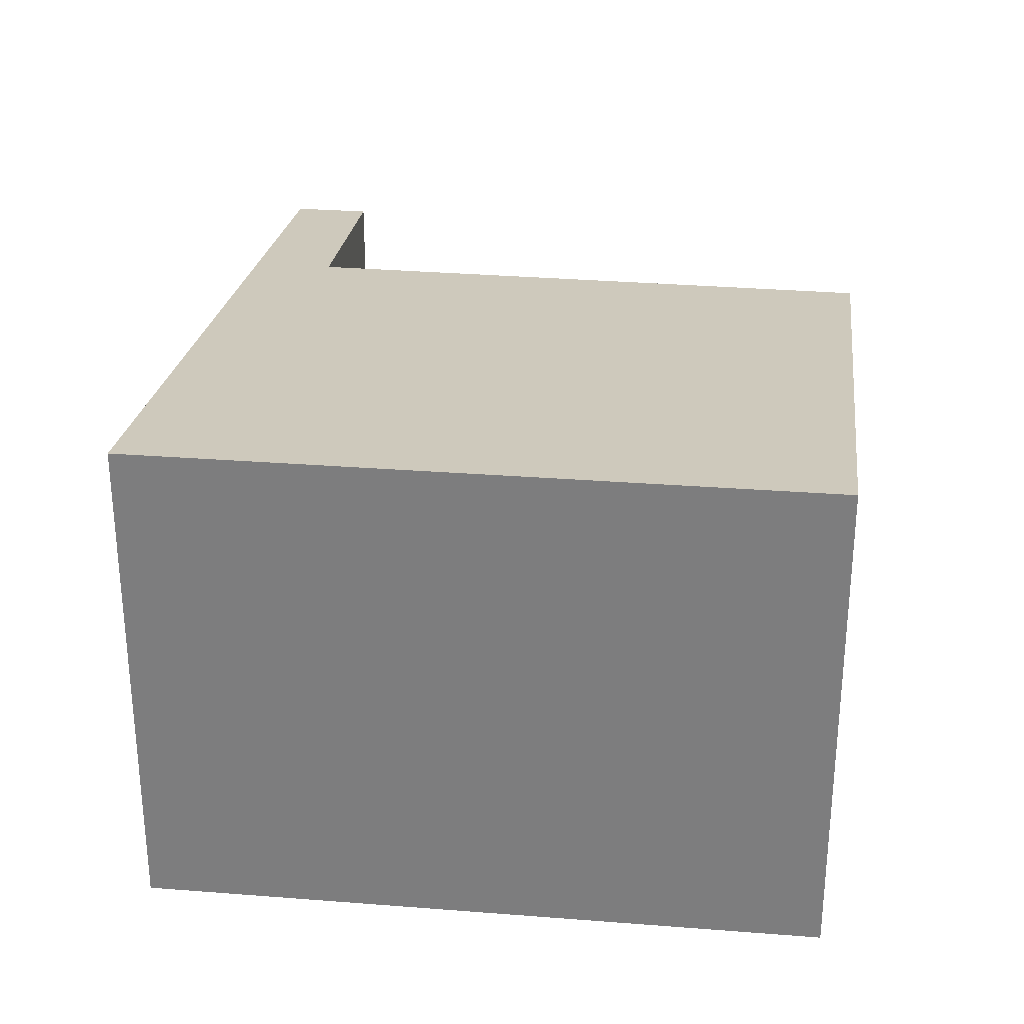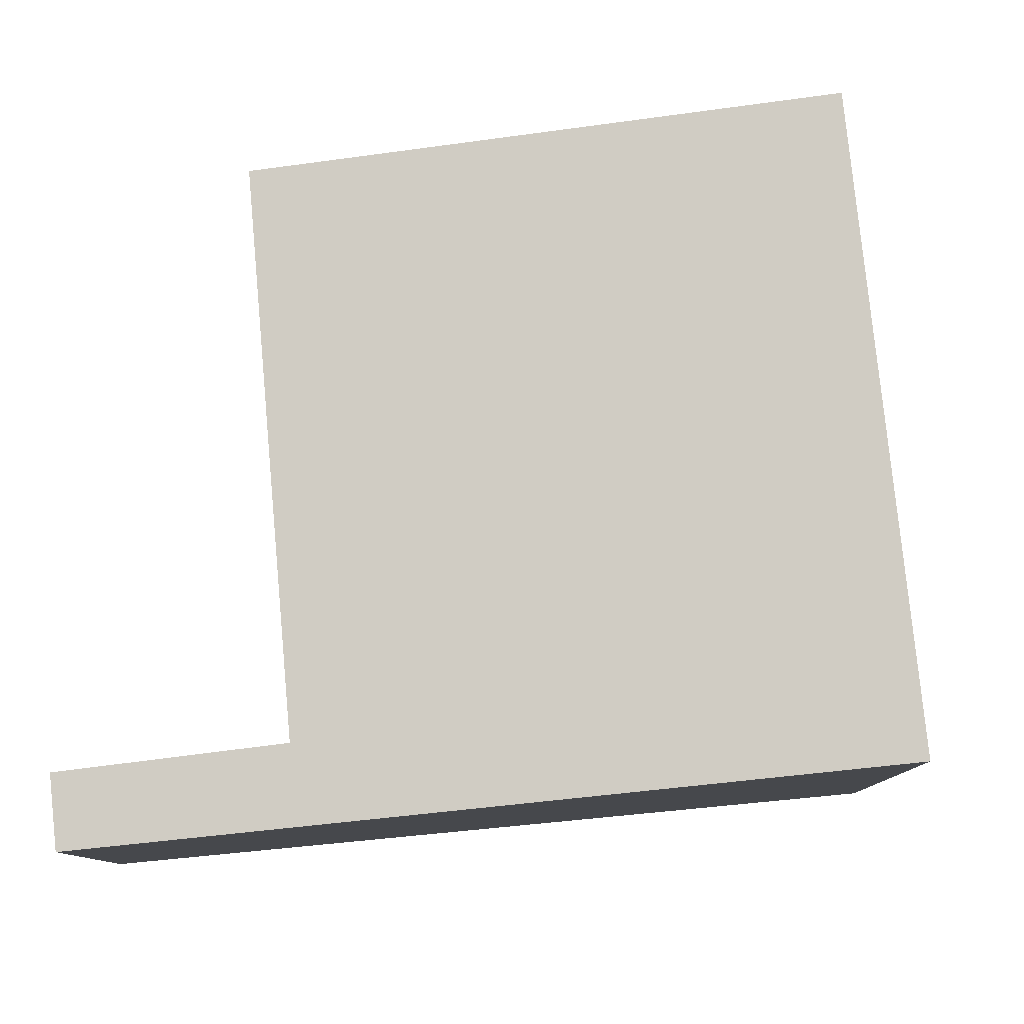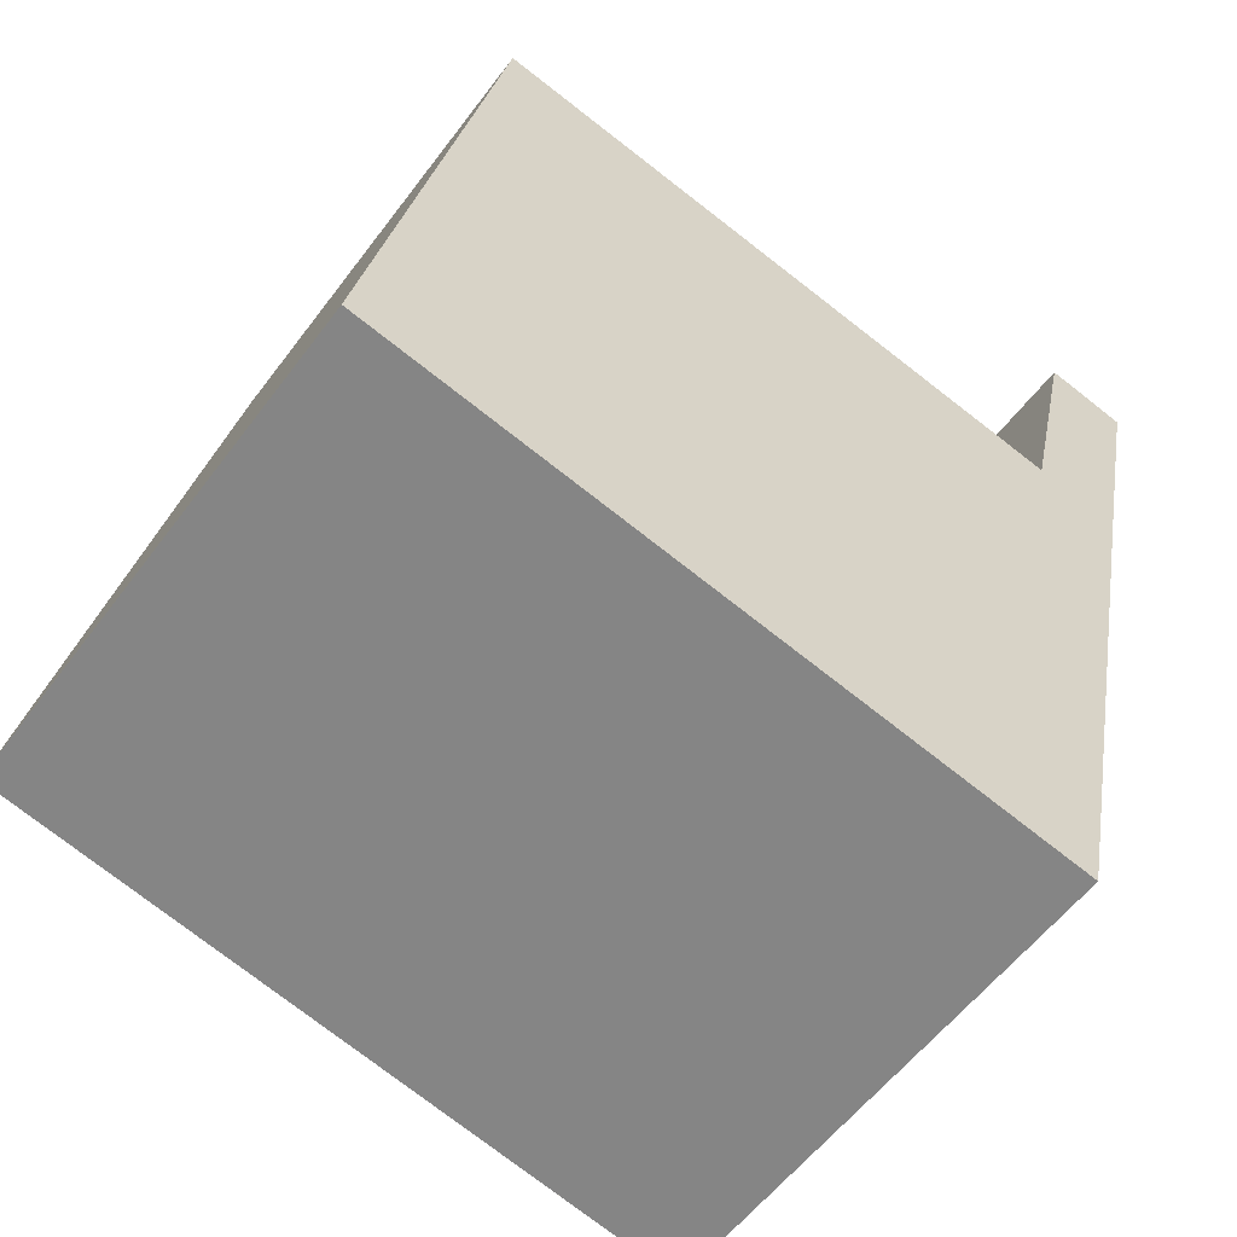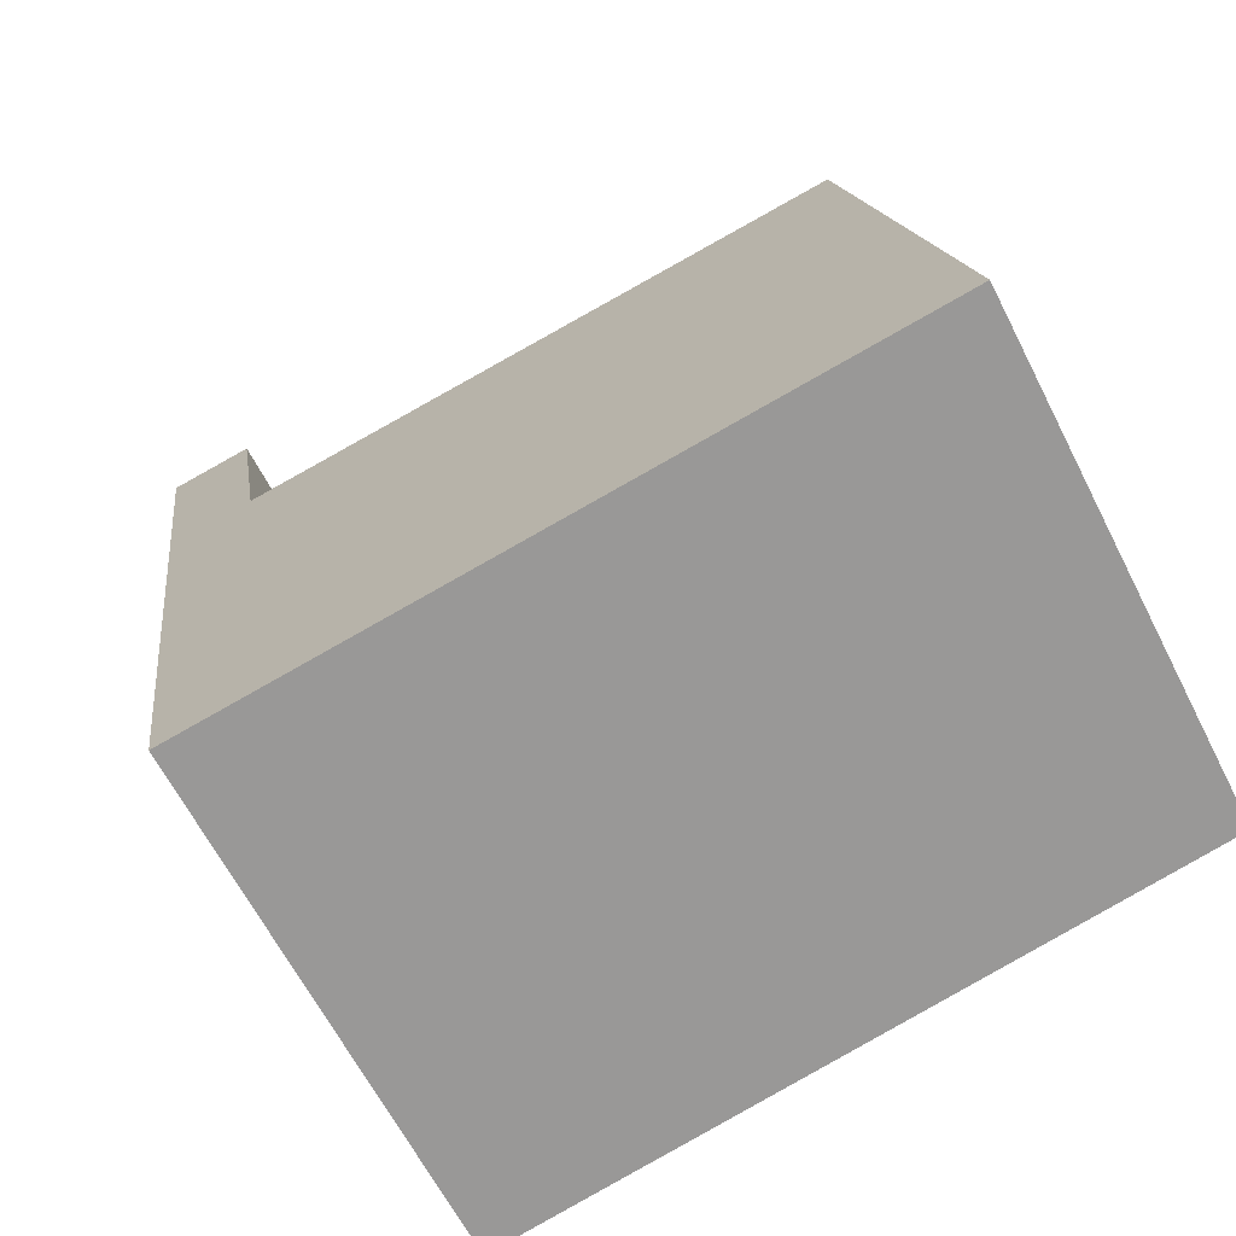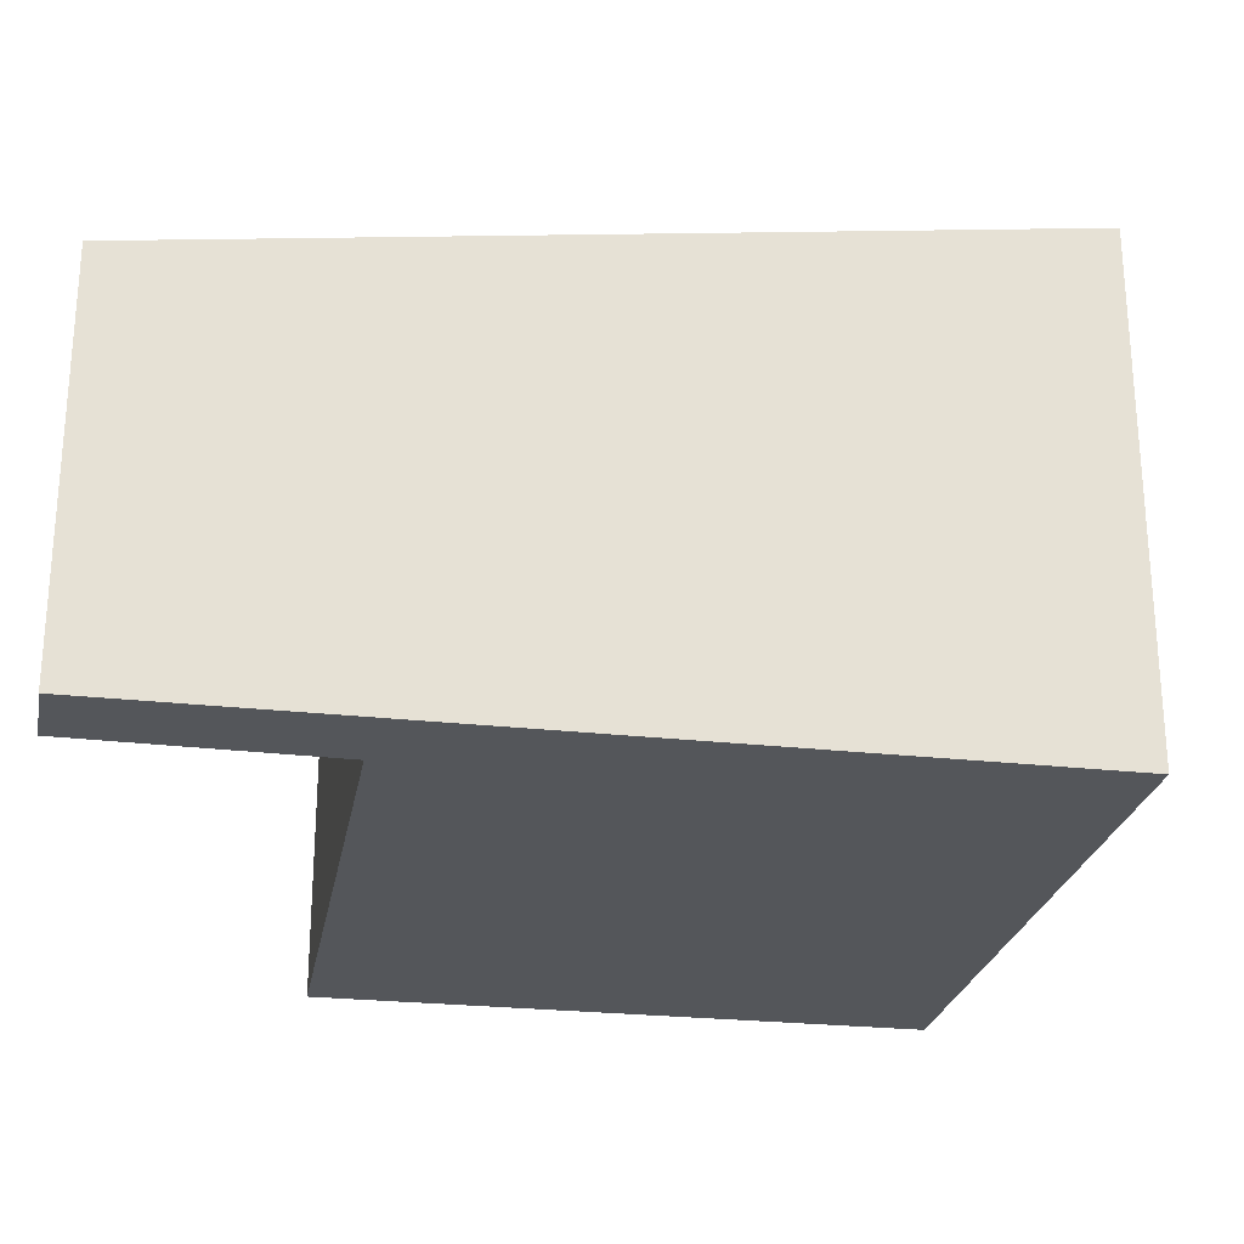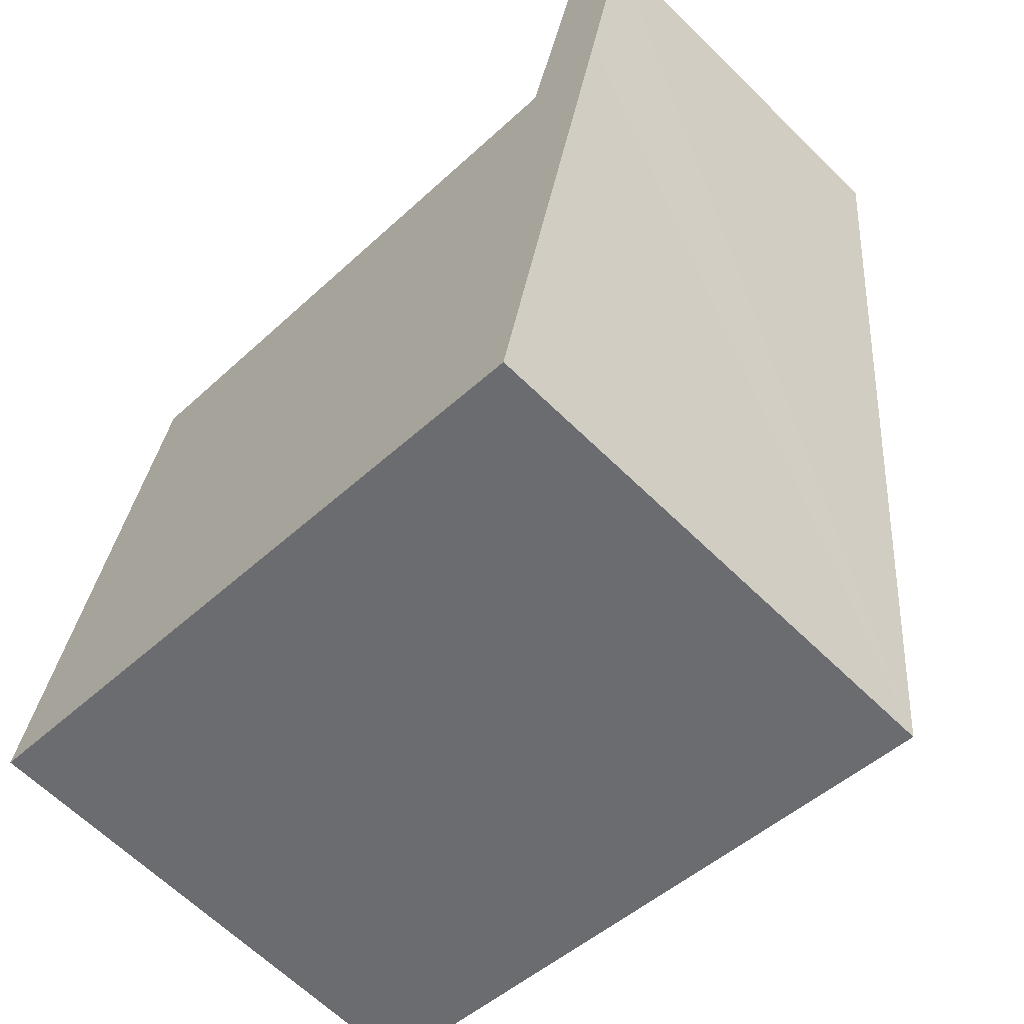
<metadata>
{"format":"obj","ext":"obj","renderer":"f3d","projection":"perspective","resolution":1024,"background":"white","views":[{"elev":29.9,"azim":-161.4,"up":"+Y"},{"elev":79.6,"azim":96.3,"up":"+Y"},{"elev":-56.4,"azim":-36.2,"up":"+Z"},{"elev":-63.0,"azim":-153.2,"up":"+Z"},{"elev":-25.4,"azim":91.4,"up":"+Y"},{"elev":-63.5,"azim":45.2,"up":"+Z"}]}
</metadata>
<code>
v  0 4.614 2.825e-16
v  7.248 3.854 4.31
v  6.08 4.614 -1.297
v  6.483 3.863 4.404
v  1.115 3.872 5.482
v  7.693 3.565 6.445
v  6.498 3.854 4.47
v  6.977 3.564 6.603
v  0 0 0
v  1.115 -3.357e-16 5.482
v  6.483 -2.697e-16 4.404
v  6.977 -4.043e-16 6.603
v  6.498 -2.737e-16 4.47
v  7.693 -3.946e-16 6.445
v  7.248 -2.639e-16 4.31
v  6.08 7.942e-17 -1.297
g defaultobject
f 1 2 3
f 2 1 4
f 4 1 5
f 4 6 2
f 6 4 7
f 6 7 8
f 9 5 1
f 5 9 10
f 11 7 4
f 7 11 8
f 8 11 12
f 12 11 13
f 10 4 5
f 4 10 11
f 8 14 6
f 14 8 12
f 14 2 6
f 2 14 3
f 3 14 15
f 3 15 16
f 16 1 3
f 1 16 9
f 14 12 15
f 13 15 12
f 16 15 13
f 11 16 13
f 10 16 11
f 9 16 10

</code>
